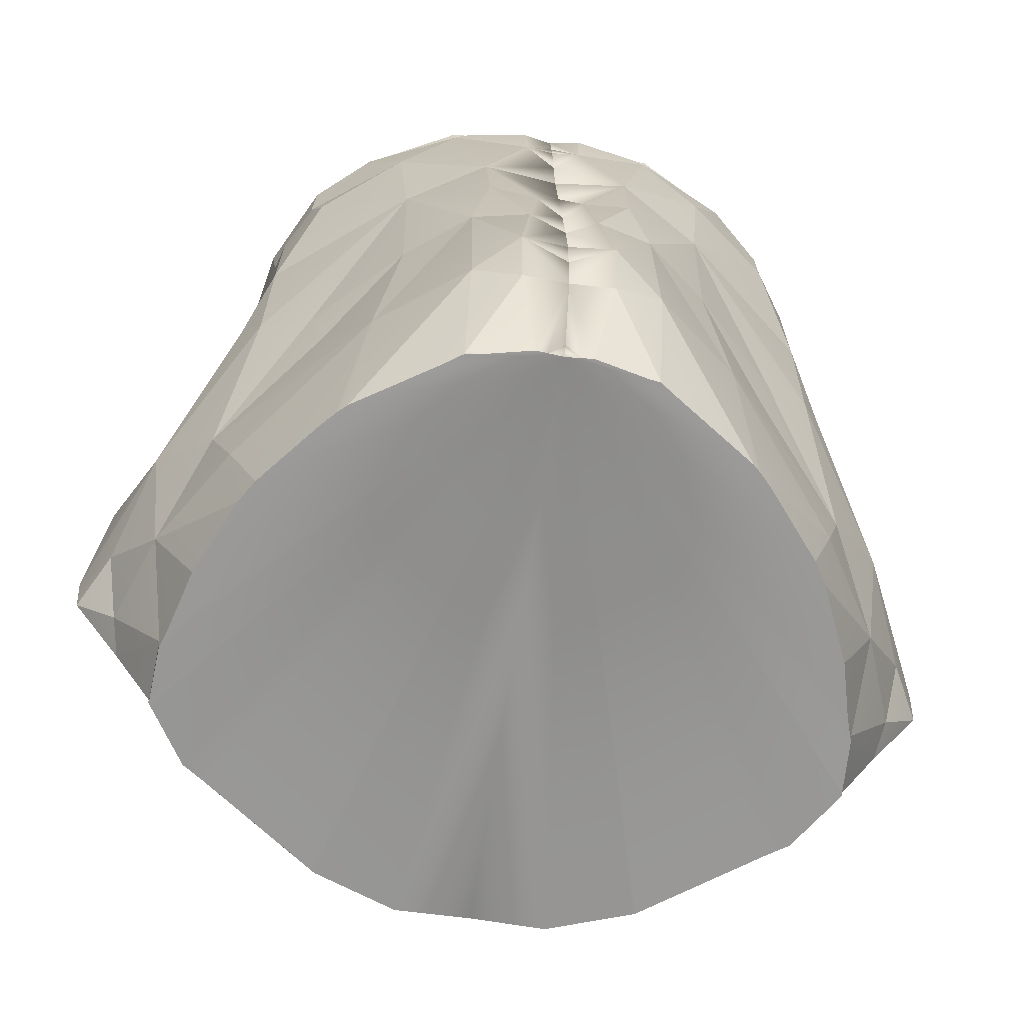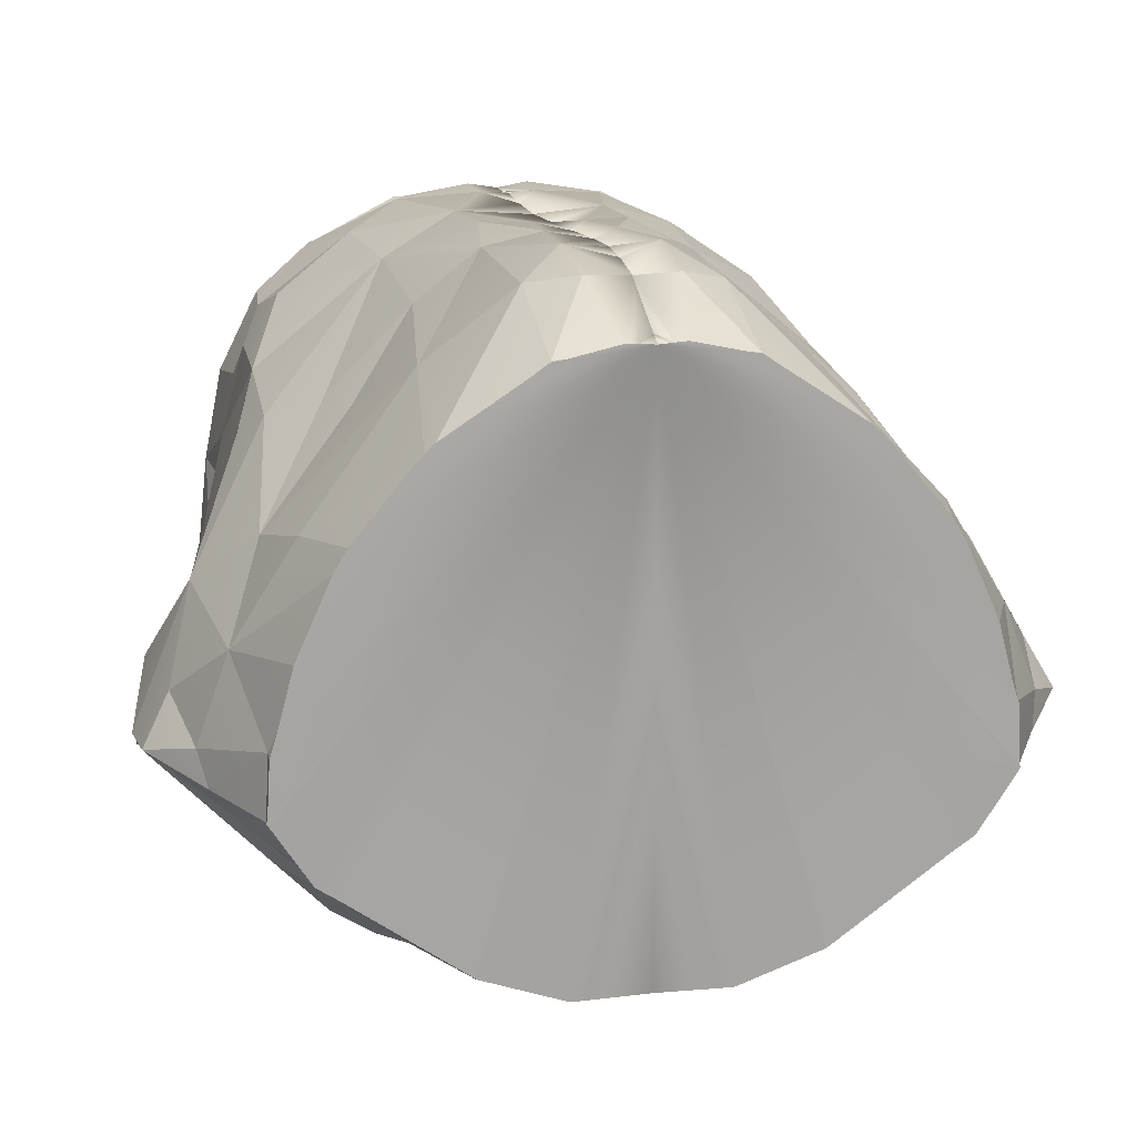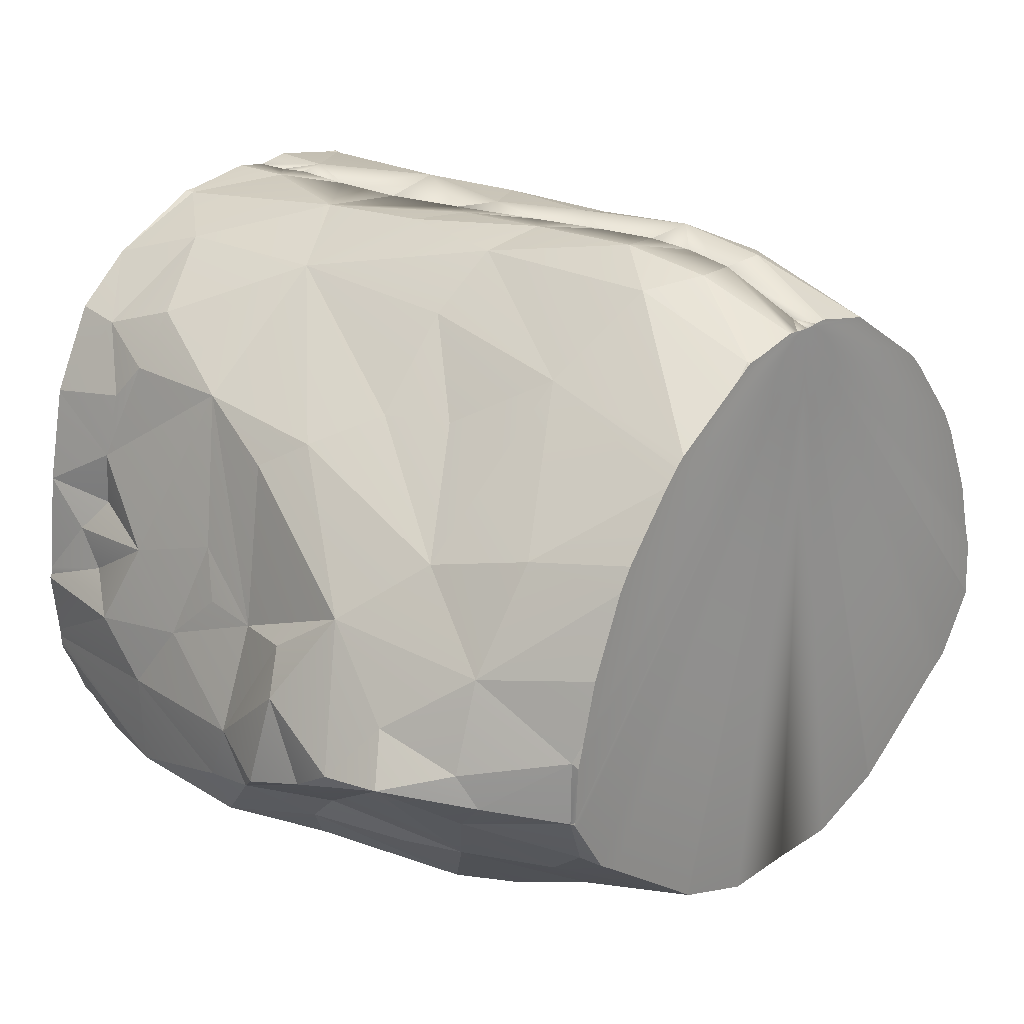
<metadata>
{"format":"obj","ext":"obj","renderer":"f3d","projection":"perspective","resolution":1024,"background":"white","views":[{"elev":-68.6,"azim":-8.8,"up":"+Y"},{"elev":16.4,"azim":-11.1,"up":"+Z"},{"elev":23.6,"azim":-47.7,"up":"+Z"}]}
</metadata>
<code>
o 13_a8_Sungaya_inexpectata_31mg.026
v 0.000395 0.000501 0.000317
v 0.000117 -0.000557 -0.000424
v 0.000136 -7.5e-05 0.000494
v 0.000471 8.4e-05 0.000203
v 5e-06 -0.000232 -0.000485
v 0.000436 1.3e-05 0.000247
v 0.000358 -7e-05 0.000295
v 0.000136 -0.00056 0.000433
v 0.000266 -0.000313 0.000381
v 0.000397 -0.000436 -0.00031
v 0.000473 -0.000323 -0.000296
v 0.00034 0.000165 -0.000458
v 0.000272 9.2e-05 -0.000434
v 0.000602 -0.000289 -4.9e-05
v 0.000213 0.000247 -0.000513
v 0.000133 0.00034 -0.000508
v 5.3e-05 0.000251 -0.000533
v 6.8e-05 -0.000289 0.000533
v 0.000484 -0.000212 -0.000316
v 4e-05 0.000476 0.000489
v 0.000433 -0.000421 0.000193
v 0.000623 -8.7e-05 -6.5e-05
v 0.000119 0.000156 -0.000481
v 0.000527 -0.000375 -0.000203
v 5.2e-05 0.000365 -0.000526
v 9.4e-05 -0.00023 -0.000465
v 0.00038 0.000229 -0.000455
v 6.6e-05 -0.000425 0.000514
v 0.00047 -0.000265 0.000157
v 7e-06 0.000348 -0.000495
v 0.000501 0.000176 5.5e-05
v 0.000537 0.000226 -9.3e-05
v 0.000537 5e-05 -2.1e-05
v 0.000636 -0.000151 -0.000176
v 0.000304 -0.000421 -0.000386
v 0.000432 0.000225 0.000269
v 3.6e-05 6.4e-05 0.000505
v 0.000254 0.000452 0.000436
v 0.000249 0.00034 -0.000475
v 0.00064 -5.4e-05 -0.000207
v 0.000464 0.000453 0.000121
v 0.000232 -6.1e-05 0.000415
v 0.000444 0.000443 0.00022
v 0.000531 -0.000113 -0.000265
v 0.000498 -0.00055 -5.2e-05
v 0.000336 0.000482 -0.000419
v 0.000527 -0.000406 4.1e-05
v 0.000641 -0.000316 -0.000122
v 0.000513 -5.4e-05 -0.000321
v 0.000594 5.4e-05 -0.000181
v 0.000548 0.000308 -0.000201
v 0.000549 0.000299 -0.000337
v 0.000204 -0.000315 -0.000452
v 0.000184 0.000532 -0.000459
v 0.000577 -0.000409 -8.9e-05
v 8.3e-05 -6.9e-05 -0.000439
v 2.2e-05 -0.000421 -0.000438
v 0.000591 1.3e-05 -0.000261
v 0.000471 -2.4e-05 -0.00038
v 0.000564 -0.00044 -0.000136
v 0.000103 2.5e-05 -0.000428
v 1.3e-05 1e-05 -0.000451
v 0.000168 -0.000104 -0.000431
v 0.000236 0.000213 0.000431
v 0.00039 -0.000235 -0.000411
v 0.000434 -0.000517 -0.000244
v 5.1e-05 -0.0001 0.00052
v 0.00024 -0.000562 -0.000379
v 0.000501 -0.000555 -0.000144
v 0.000334 -0.000179 0.000303
v 0.000431 0.000398 0.000273
v 0.000336 -0.000305 -0.000419
v 0.000113 0.000286 0.000491
v 0.000503 0.000431 -0.000349
v 0.000535 0.000399 -0.000125
v 0.000375 0.000387 0.000354
v 0.000561 -0.000163 6.4e-05
v 0.000137 -0.000371 0.000493
v 0.000527 0.000142 -1.6e-05
v 0.000464 0.000457 3.9e-05
v 0.000487 0.0005 -1.3e-05
v 0.000546 0.000103 -0.000355
v 0.000579 -5.7e-05 -7e-06
v 0.000455 0.000548 -0.00035
v 0.000651 -0.000225 -0.000128
v 0.000496 0.000453 -6.7e-05
v 0.000506 0.000336 4e-06
v 0.000162 0.00056 0.00047
v 0.000433 8.4e-05 -0.000399
v 0.000272 -2.2e-05 -0.000423
v 0.00017 -0.000438 -0.000432
v 0.000286 -0.000282 -0.000448
v 0.000587 9.2e-05 -0.000272
v 0.00011 0.0001 0.000501
v 2e-06 -0.000397 -0.00044
v 2e-06 -0.000415 -0.000434
v -5e-06 0.000517 0.000482
v -4e-06 0.000455 -0.000476
v -4e-06 0.000512 -0.000458
v -2e-06 0.000157 -0.000494
v 1e-06 -0.00022 -0.000483
v 3e-06 -0.000537 -0.000421
v 0 -0.00028 0.000524
v -2e-06 0.000122 -0.000483
v -3e-06 0.000346 -0.000483
v 1e-06 -0.000232 -0.000484
v -3e-06 0.000301 -0.000474
v 1e-06 -0.00042 0.00051
v -2e-06 0.000147 -0.000489
v -4e-06 0.000374 0.000484
v -0.000405 0.000496 0.000316
v -0.000111 -0.000558 -0.000424
v -0.000138 -7.6e-05 0.000494
v -0.000474 8e-05 0.000205
v -4e-06 -0.000232 -0.000485
v -0.000439 8e-06 0.000248
v -0.00036 -7.5e-05 0.000294
v -0.000131 -0.00056 0.000433
v -0.000263 -0.000318 0.000382
v -0.000394 -0.000441 -0.000311
v -0.000472 -0.000329 -0.000296
v -0.000344 0.000161 -0.000458
v -0.000275 8.8e-05 -0.000434
v -0.000601 -0.000296 -5e-05
v -0.000218 0.000244 -0.000513
v -0.000138 0.000339 -0.000508
v -5.7e-05 0.00025 -0.000533
v -6.8e-05 -0.000292 0.000532
v -0.000483 -0.000219 -0.000316
v -4.9e-05 0.000476 0.000489
v -0.000434 -0.000425 0.00019
v -0.000625 -9.4e-05 -6.5e-05
v -0.000122 0.000155 -0.000482
v -0.000525 -0.00038 -0.000204
v -5.8e-05 0.000364 -0.000527
v -9.3e-05 -0.000232 -0.000465
v -0.000385 0.000224 -0.000455
v -6.5e-05 -0.000427 0.000514
v -0.000493 0.000567 5.3e-05
v -0.000472 -0.000274 0.000152
v -1.3e-05 0.000348 -0.000495
v -0.000505 0.000169 5.5e-05
v -0.000542 0.00022 -9.5e-05
v -0.000541 4.3e-05 -2.4e-05
v -0.000637 -0.00016 -0.000177
v -0.000301 -0.000425 -0.000387
v -0.000438 0.000219 0.000271
v -3.9e-05 6.3e-05 0.000504
v -0.000262 0.000448 0.000436
v -0.000255 0.000337 -0.000475
v -0.000642 -6.2e-05 -0.000208
v -0.000472 0.000447 0.00012
v -0.000233 -6.3e-05 0.000416
v -0.000452 0.000437 0.000219
v -0.000531 -0.000119 -0.000266
v -0.000492 -0.000558 -5.2e-05
v -0.000344 0.000477 -0.000419
v -0.000527 -0.000412 3.9e-05
v -0.000641 -0.000325 -0.000122
v -0.000515 -6e-05 -0.000321
v -0.000597 4.7e-05 -0.000182
v -0.000554 0.000301 -0.000202
v -0.000555 0.000292 -0.000338
v -0.000202 -0.000318 -0.000452
v -0.000192 0.00053 -0.00046
v -0.000574 -0.000417 -9.1e-05
v -8.3e-05 -7e-05 -0.000439
v -1.9e-05 -0.000421 -0.000438
v -0.000593 6e-06 -0.000262
v -0.000472 -3e-05 -0.000381
v -0.000561 -0.000447 -0.000138
v -0.000105 2.4e-05 -0.000428
v -1.4e-05 1e-05 -0.000451
v -0.000169 -0.000106 -0.000431
v -0.000241 0.000212 0.000433
v -0.000389 -0.00024 -0.000411
v -0.00043 -0.000522 -0.000244
v -5.3e-05 -0.000101 0.000518
v -0.000235 -0.000565 -0.00038
v -0.000497 -0.000561 -0.000144
v -0.000335 -0.000183 0.000302
v -0.000438 0.000392 0.000273
v -0.000334 -0.000309 -0.00042
v -0.000119 0.000283 0.00049
v -0.00051 0.000424 -0.00035
v -0.000542 0.000392 -0.000125
v -0.000383 0.000383 0.000354
v -0.000562 -0.000171 6.5e-05
v -0.000134 -0.000373 0.000496
v -0.000531 0.000135 -1.7e-05
v -0.000472 0.000451 3.8e-05
v -0.000496 0.000494 -1.3e-05
v -0.000549 9.6e-05 -0.000356
v -0.000581 -6.5e-05 -6e-06
v -0.000464 0.000542 -0.000351
v -0.000651 -0.000234 -0.00013
v -0.000504 0.000447 -6.8e-05
v -0.000513 0.000329 3e-06
v -0.000172 0.000557 0.000469
v -0.000436 7.8e-05 -0.0004
v -0.000274 -2.6e-05 -0.000423
v -0.000166 -0.00044 -0.000432
v -0.000284 -0.000286 -0.000449
v -0.00059 8.5e-05 -0.000273
v -0.000113 0.0001 0.000502
v -1e-06 -5.2e-05 0.000508
v -3e-06 0.000398 -0.000482
v 1e-06 -0.000229 -0.000485
v -2e-06 0.000152 -0.000491
v -3e-06 0.000258 0.000485
v -1e-06 1.2e-05 -0.000452
v 0 -0.00035 0.000521
v -3e-06 0.00033 -0.000483
v -2e-06 0.000247 -0.000477
v 2e-06 -0.000539 0.000458
v 0 -0.00018 0.000518
v -5e-06 0.000468 0.000487
v -2e-06 0.000114 0.000495
v 2e-06 -0.000485 -0.000428
v 0.00015 0.000569 0.000472
v 0.000502 0.000568 -0.00011
v 0.000496 0.000568 -0.000214
v 0.000454 0.000569 0.0002
v 0.000491 0.000568 -0.000258
v 2.8e-05 0.000566 -0.000455
v 0.000391 0.000569 0.000326
v 0.000495 0.000568 -0.00023
v 0.000466 0.000567 -0.00031
v 0.000325 0.000567 -0.000425
v 0.000449 0.000569 0.000212
v 3.8e-05 0.000566 -0.000459
v 0.000484 0.000568 4.9e-05
v 0.000193 0.000567 -0.000461
v 0.000435 0.000567 -0.000362
v 0.000482 0.000568 5.3e-05
v 0.0005 0.000568 -9.5e-05
v 0.000482 0.000568 5.7e-05
v 0.000165 0.000569 0.000471
v 8.1e-05 0.000566 -0.000456
v 0.000449 0.000567 -0.000351
v 0.000176 0.000569 0.000465
v 0.000265 0.000569 0.00042
v 4.3e-05 0.000566 -0.000457
v 0.000454 0.000567 -0.000343
v 0.000307 0.000569 0.000401
v 0.000213 0.000567 -0.000454
v 0.000456 0.000569 0.000194
v 0.000313 0.000569 0.000395
v 0.000495 0.000568 -0.000246
v 4.3e-05 0.000569 0.00049
v 0.000506 0.000568 -0.000118
v -0.000158 0.000568 0.000472
v -0.000512 0.000566 -0.000113
v -0.000504 0.000566 -0.000218
v -0.000465 0.000567 0.000199
v -0.0005 0.000566 -0.000255
v -0.000401 0.000568 0.000326
v -0.000503 0.000566 -0.000231
v -0.000478 0.000566 -0.000301
v -0.000334 0.000566 -0.000426
v -0.000462 0.000567 0.000204
v -4.7e-05 0.000566 -0.000459
v -0.000202 0.000566 -0.000462
v -0.000439 0.000566 -0.000366
v -0.00051 0.000566 -0.000101
v -0.000176 0.000568 0.000471
v -8.7e-05 0.000566 -0.000456
v -0.000456 0.000566 -0.000352
v -0.000189 0.000568 0.000464
v -0.000303 0.000568 0.000406
v -5.1e-05 0.000566 -0.000457
v -0.000463 0.000566 -0.000341
v -0.000317 0.000568 0.0004
v -0.000223 0.000566 -0.000454
v -0.000465 0.000567 0.000196
v -0.000319 0.000568 0.000398
v -0.000503 0.000566 -0.000245
v -5.4e-05 0.000568 0.000489
v -0.000515 0.000566 -0.000118
v -4e-06 0.000566 -0.00045
v -6e-06 0.000569 0.000481
v -3.7e-05 0.000566 -0.000455
v 0.000413 -0.000561 0.000175
v 0.000392 -0.000561 0.000209
v 0.000499 -0.000561 -0.000148
v 0.000412 -0.000562 -0.000255
v 0.000311 -0.000562 0.000306
v 0.000497 -0.000561 -5.6e-05
v 0.000502 -0.000561 -0.000142
v 0.000138 -0.000563 0.000431
v 0.00012 -0.000563 0.000435
v 0.000114 -0.000565 -0.000424
v 0.000157 -0.000563 0.000418
v 0.000242 -0.000564 -0.000378
v 4.2e-05 -0.000563 0.000452
v 0.000238 -0.000564 -0.00038
v 0.000281 -0.000562 0.000336
v 0.000443 -0.000562 -0.000234
v 0.000293 -0.000562 0.000325
v 0.000135 -0.000563 0.000433
v 0.000501 -0.000561 -0.000139
v 0.000463 -0.000561 6.3e-05
v 0.000485 -0.000561 -2e-05
v 3e-06 -0.000566 -0.000422
v -0.000406 -0.000567 0.000178
v -0.000386 -0.000567 0.000211
v -0.000493 -0.000569 -0.00015
v -0.000407 -0.000568 -0.000256
v -0.00031 -0.000566 0.000303
v -0.000491 -0.000569 -5.7e-05
v -0.000498 -0.000569 -0.000142
v -0.000134 -0.000565 0.000431
v -0.00011 -0.000565 0.000436
v -0.000108 -0.000566 -0.000425
v -0.000157 -0.000565 0.000415
v -0.000236 -0.000567 -0.000378
v -3.8e-05 -0.000564 0.000452
v -2.1e-05 -0.000564 0.00045
v -0.000232 -0.000567 -0.000381
v -0.000276 -0.000566 0.000338
v -0.000439 -0.000569 -0.000234
v -0.00029 -0.000566 0.000325
v -0.00013 -0.000565 0.000433
v -0.000496 -0.000569 -0.000139
v -0.000457 -0.000568 6.4e-05
v -0.00048 -0.000568 -2.2e-05
v 2.5e-05 -0.000563 0.00045
v 2e-06 -0.000564 0.000449
f 26 62 5
f 93 58 50
f 47 77 14
f 76 1 71
f 33 50 83
f 49 59 65
f 48 34 44
f 219 57 96
f 50 51 93
f 51 32 75
f 14 55 47
f 26 63 56
f 7 6 29
f 49 44 58
f 104 62 61 109
f 62 26 56
f 96 57 95
f 286 298 66
f 293 8 78 297
f 231 25 16 243
f 280 99 225
f 12 15 13
f 70 7 29
f 58 44 34
f 10 35 68
f 64 6 7
f 249 52 51 227
f 80 87 41
f 221 86 81 236
f 59 82 89
f 6 4 77
f 85 14 77
f 22 85 77
f 87 81 86
f 303 45 288
f 64 73 38
f 52 93 51
f 64 94 73
f 60 48 24
f 110 217 20
f 33 79 32
f 226 230 1
f 218 37 206
f 64 36 6
f 29 6 77
f 19 65 11
f 79 33 31
f 87 36 41
f 53 57 91
f 56 63 61
f 89 90 59
f 10 68 66
f 235 80 41 237
f 14 48 55
f 74 27 52
f 51 50 32
f 19 11 44
f 44 11 48
f 246 54 46 229
f 35 91 68
f 68 91 2
f 46 74 84
f 46 27 74
f 208 5 101
f 78 18 3
f 71 36 76
f 35 11 72
f 290 8 293
f 42 70 9
f 24 66 69
f 24 69 60
f 17 23 15
f 38 1 76
f 103 18 212
f 64 38 76
f 21 9 29
f 226 1 248
f 302 283 47
f 65 92 72
f 27 15 12
f 39 15 27
f 58 40 50
f 251 75 86 221
f 18 67 3
f 214 17 25 107
f 16 17 15
f 242 88 241
f 64 76 36
f 53 35 92
f 91 35 53
f 70 29 9
f 7 42 64
f 86 75 87
f 1 43 71
f 49 19 44
f 19 49 65
f 87 31 36
f 83 50 22
f 49 82 59
f 24 10 66
f 63 26 90
f 92 90 26
f 29 47 21
f 78 3 9
f 9 3 42
f 37 73 94
f 92 59 90
f 65 59 92
f 91 57 2
f 60 45 55
f 240 84 244
f 247 237 41
f 224 74 52 249
f 83 22 77
f 53 26 5
f 53 5 57
f 41 71 43
f 41 36 71
f 207 30 25 98
f 39 54 16
f 54 39 46
f 223 43 1 230
f 45 47 55
f 77 4 33
f 83 77 33
f 12 13 89
f 233 54 246
f 40 22 50
f 13 23 61
f 61 90 13
f 294 68 296
f 27 46 39
f 35 72 92
f 15 23 13
f 13 90 89
f 78 28 18
f 16 15 39
f 60 69 45
f 81 87 80
f 75 32 87
f 58 82 49
f 73 88 38
f 73 20 88
f 28 78 8
f 58 34 40
f 243 16 54 239
f 63 90 61
f 35 10 11
f 244 84 228
f 32 50 33
f 82 58 93
f 207 105 30
f 105 213 30
f 31 32 79
f 31 87 32
f 3 67 94
f 67 37 94
f 299 9 21 287
f 300 8 290
f 7 70 42
f 220 88 20 250
f 285 289 69
f 289 301 69
f 85 34 48
f 85 48 14
f 4 6 36
f 27 89 82
f 52 27 82
f 11 10 24
f 110 20 73 210
f 328 215 327
f 229 46 84 234
f 239 54 233
f 284 21 47 283
f 64 3 94
f 64 42 3
f 89 27 12
f 17 16 25
f 281 250 20 97
f 62 56 61
f 82 93 52
f 55 48 60
f 34 22 40
f 34 85 22
f 72 11 65
f 77 47 29
f 11 24 48
f 53 92 26
f 4 36 33
f 33 36 31
f 25 30 213 107
f 18 28 108 212
f 18 103 216 67
f 57 219 102 2
f 292 2 102 304
f 62 104 211
f 73 37 218 210
f 23 209 109 61
f 5 208 106
f 5 62 211 101
f 17 214 100
f 17 100 209 23
f 20 217 97
f 57 5 106 95
f 67 216 206 37
f 136 115 173
f 204 161 169
f 158 124 188
f 187 182 111
f 144 194 161
f 160 176 170
f 159 155 145
f 219 96 168
f 161 204 162
f 162 186 143
f 124 158 166
f 136 167 174
f 117 140 116
f 160 169 155
f 104 109 172 173
f 173 167 136
f 96 95 168
f 308 177 321
f 320 189 118 315
f 271 126 135 262
f 280 282 99
f 122 123 125
f 181 140 117
f 169 145 155
f 120 179 146
f 175 117 116
f 258 162 163 277
f 191 152 198
f 265 192 197 253
f 170 200 193
f 116 188 114
f 196 188 124
f 132 188 196
f 198 197 192
f 326 310 156
f 175 149 184
f 163 162 204
f 175 184 205
f 171 134 159
f 110 130 217
f 144 143 190
f 257 111 261
f 218 206 148
f 175 116 147
f 140 188 116
f 129 121 176
f 190 142 144
f 198 152 147
f 164 202 168
f 167 172 174
f 200 170 201
f 120 177 179
f 191 192 139
f 139 152 191
f 124 166 159
f 185 163 137
f 162 143 161
f 129 155 121
f 155 159 121
f 260 157 165 274
f 146 179 202
f 179 112 202
f 157 195 185
f 157 185 137
f 208 101 115
f 189 113 128
f 182 187 147
f 146 183 121
f 312 315 118
f 153 119 181
f 134 180 177
f 134 171 180
f 127 125 133
f 149 187 111
f 103 212 128
f 175 187 149
f 131 140 119
f 257 276 111
f 325 158 305
f 176 183 203
f 137 122 125
f 150 137 125
f 169 161 151
f 253 197 186 279
f 128 113 178
f 214 107 135 127
f 126 125 127
f 270 269 199
f 175 147 187
f 164 203 146
f 202 164 146
f 181 119 140
f 117 175 153
f 197 198 186
f 111 182 154
f 160 155 129
f 129 176 160
f 198 147 142
f 194 132 161
f 160 170 193
f 134 177 120
f 174 201 136
f 203 136 201
f 140 131 158
f 189 119 113
f 119 153 113
f 148 205 184
f 203 201 170
f 176 203 170
f 202 112 168
f 171 166 156
f 268 272 195
f 275 152 139
f 277 163 185 256
f 194 188 132
f 164 115 136
f 164 168 115
f 152 154 182
f 152 182 147
f 207 98 135 141
f 150 126 165
f 165 157 150
f 261 111 154 255
f 156 166 158
f 188 144 114
f 194 144 188
f 122 200 123
f 263 274 165
f 151 161 132
f 123 172 133
f 172 123 201
f 316 319 179
f 137 150 157
f 146 203 183
f 125 123 133
f 123 200 201
f 189 128 138
f 126 150 125
f 171 156 180
f 192 191 198
f 186 198 143
f 169 160 193
f 184 149 199
f 184 199 130
f 138 118 189
f 169 151 145
f 267 165 126 271
f 174 172 201
f 146 121 120
f 272 259 195
f 143 144 161
f 193 204 169
f 207 141 105
f 105 141 213
f 142 190 143
f 142 143 198
f 113 205 178
f 178 205 148
f 309 131 119 322
f 323 312 118
f 117 153 181
f 278 130 199 252
f 307 180 311
f 311 180 324
f 196 159 145
f 196 124 159
f 114 147 116
f 137 193 200
f 163 193 137
f 121 134 120
f 110 210 184 130
f 328 318 215
f 264 195 157 260
f 267 263 165
f 305 158 131 306
f 175 205 113
f 175 113 153
f 200 122 137
f 127 135 126
f 281 97 130 278
f 173 172 167
f 193 163 204
f 166 171 159
f 145 151 132
f 145 132 196
f 183 176 121
f 188 140 158
f 121 159 134
f 164 136 203
f 114 144 147
f 144 142 147
f 135 107 213 141
f 128 212 108 138
f 128 178 216 103
f 168 112 102 219
f 314 304 102 112
f 173 211 104
f 184 210 218 148
f 133 172 109 209
f 115 106 208
f 115 101 211 173
f 127 100 214
f 127 133 209 100
f 130 97 217
f 168 95 106 115
f 178 148 206 216
f 149 111 276 273
f 199 149 273 270
f 199 269 266
f 195 264 268
f 192 265 139
f 98 99 282 262 135
f 195 259 256 185
f 154 152 275 255
f 186 254 279
f 162 258 254 186
f 199 266 252
f 38 245 248 1
f 88 242 245 38
f 88 238 241
f 84 240 234
f 80 235 232 81
f 81 232 236
f 98 25 231 225 99
f 84 74 224 228
f 43 223 247 41
f 75 251 222
f 51 75 222 227
f 88 220 238
f 275 139 261
f 156 158 325 326
f 119 189 320 322
f 108 215 318 317 138
f 179 319 314 112
f 118 313 323
f 118 138 317 313
f 180 156 310 324
f 179 177 308 316
f 177 180 307 321
f 131 309 306
f 45 303 302 47
f 9 299 297 78
f 108 28 295 327 215
f 68 2 292 296
f 8 300 291
f 8 291 295 28
f 69 301 288 45
f 68 294 286 66
f 66 298 285 69
f 21 284 287
f 328 327 295 291 300 290 293 297 299 287 284 283 302 303 288 301 289 285 298 286 294 296 292 304 314 319 316 308 321 307 311 324 310 326 325 305 306 309 322 320 315 312 323 313 317 318
f 225 231 243
f 239 233 246
f 225 243 239
f 280 225 239
f 239 246 236
f 246 229 222
f 229 234 228
f 234 240 228
f 240 244 228
f 228 224 227
f 224 249 227
f 280 239 236
f 246 222 236
f 222 229 228
f 271 262 282
f 267 271 282
f 282 280 139
f 228 227 222
f 222 251 221
f 236 232 235
f 222 221 236
f 274 263 267
f 267 282 139
f 280 236 235
f 280 281 139
f 235 237 247
f 247 223 230
f 230 226 248
f 248 245 242
f 241 238 220
f 248 242 247
f 242 241 220
f 247 230 248
f 281 280 235
f 235 247 242
f 274 267 265
f 281 235 242
f 264 260 259
f 260 274 265
f 259 260 254
f 272 268 264
f 277 256 258
f 256 259 258
f 259 272 264
f 260 265 254
f 281 242 220
f 220 250 281
f 281 278 252
f 252 266 269
f 270 273 276
f 252 269 270
f 281 252 270
f 261 281 270
f 253 279 254
f 254 258 259
f 281 261 139
f 270 276 257
f 261 255 275
f 270 257 261
f 265 267 139
f 253 254 265

</code>
